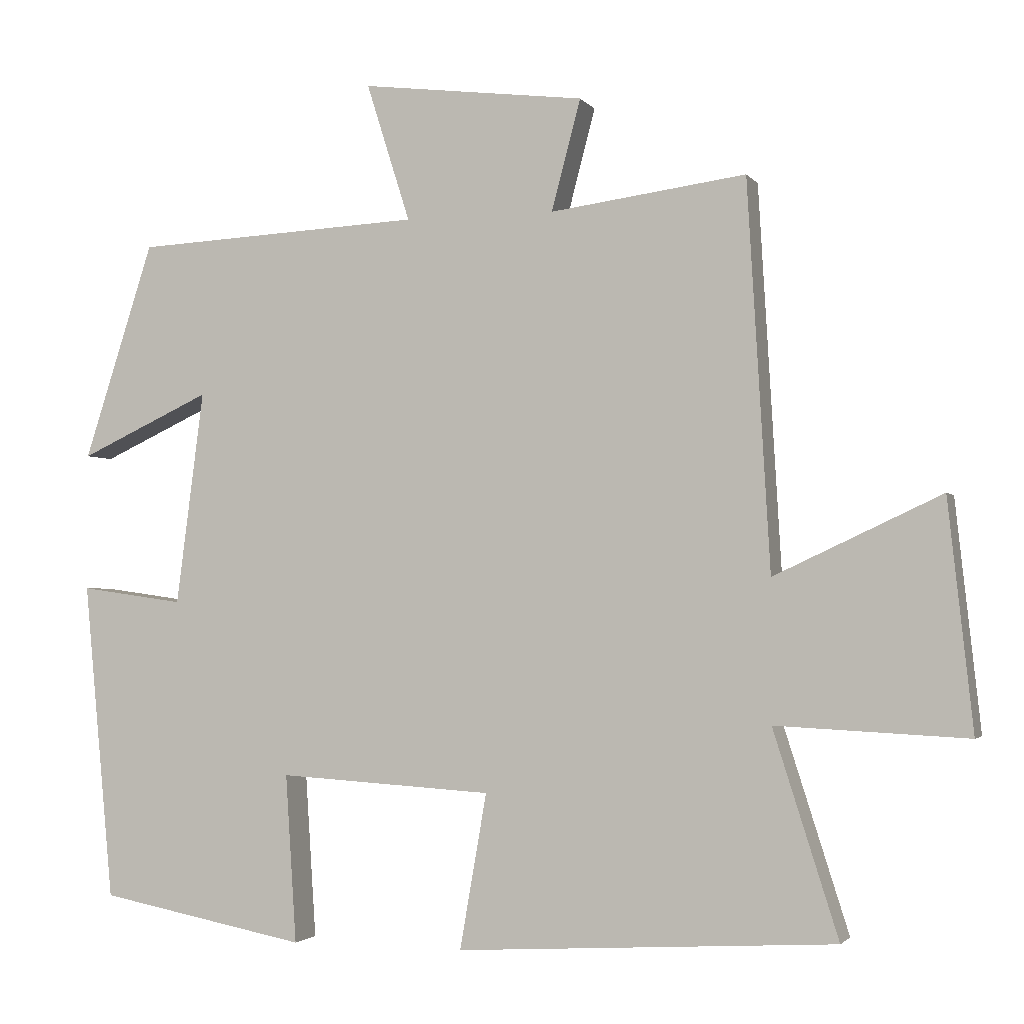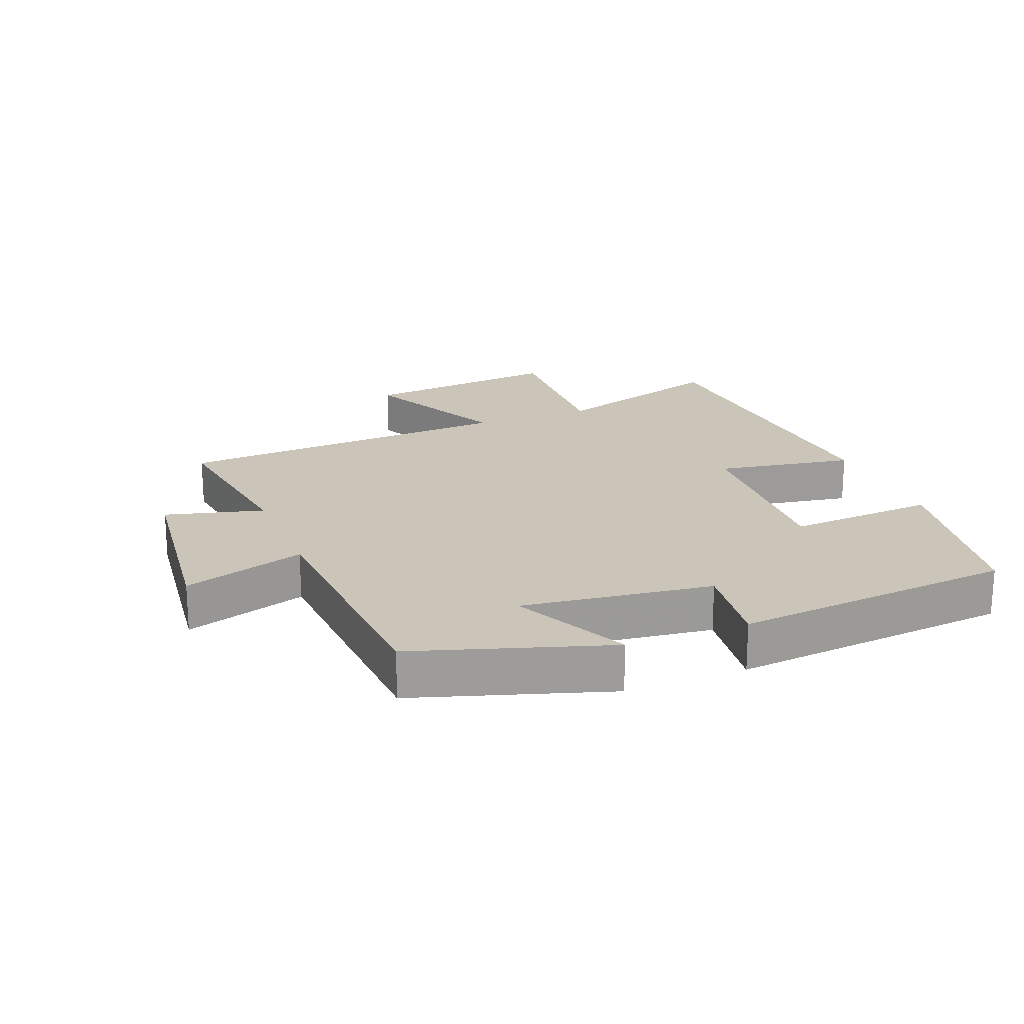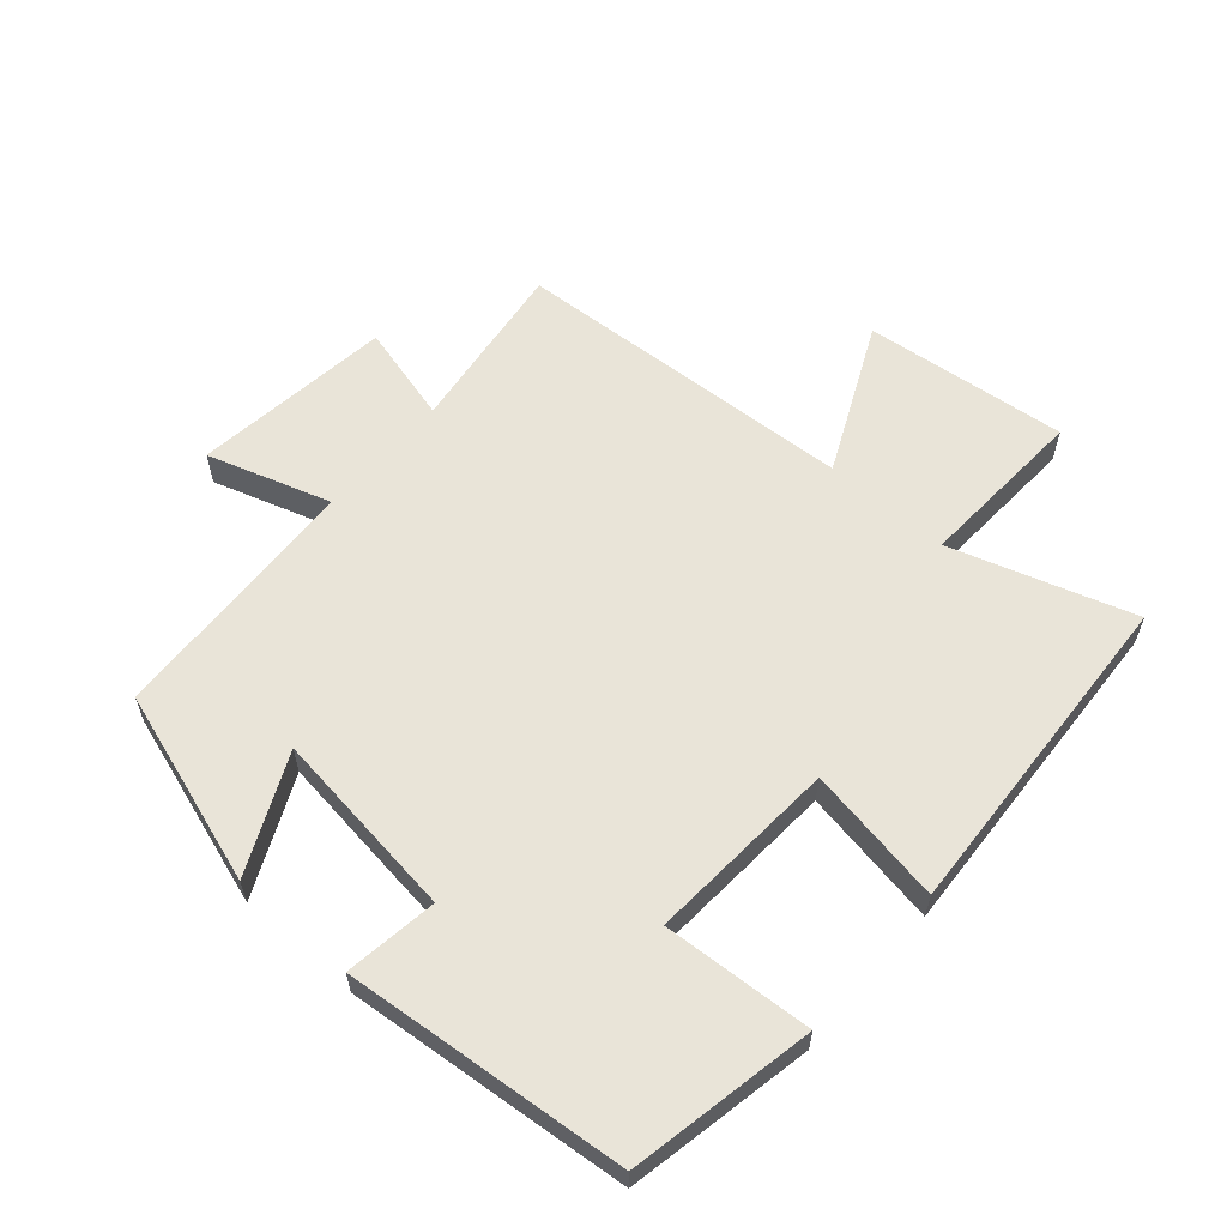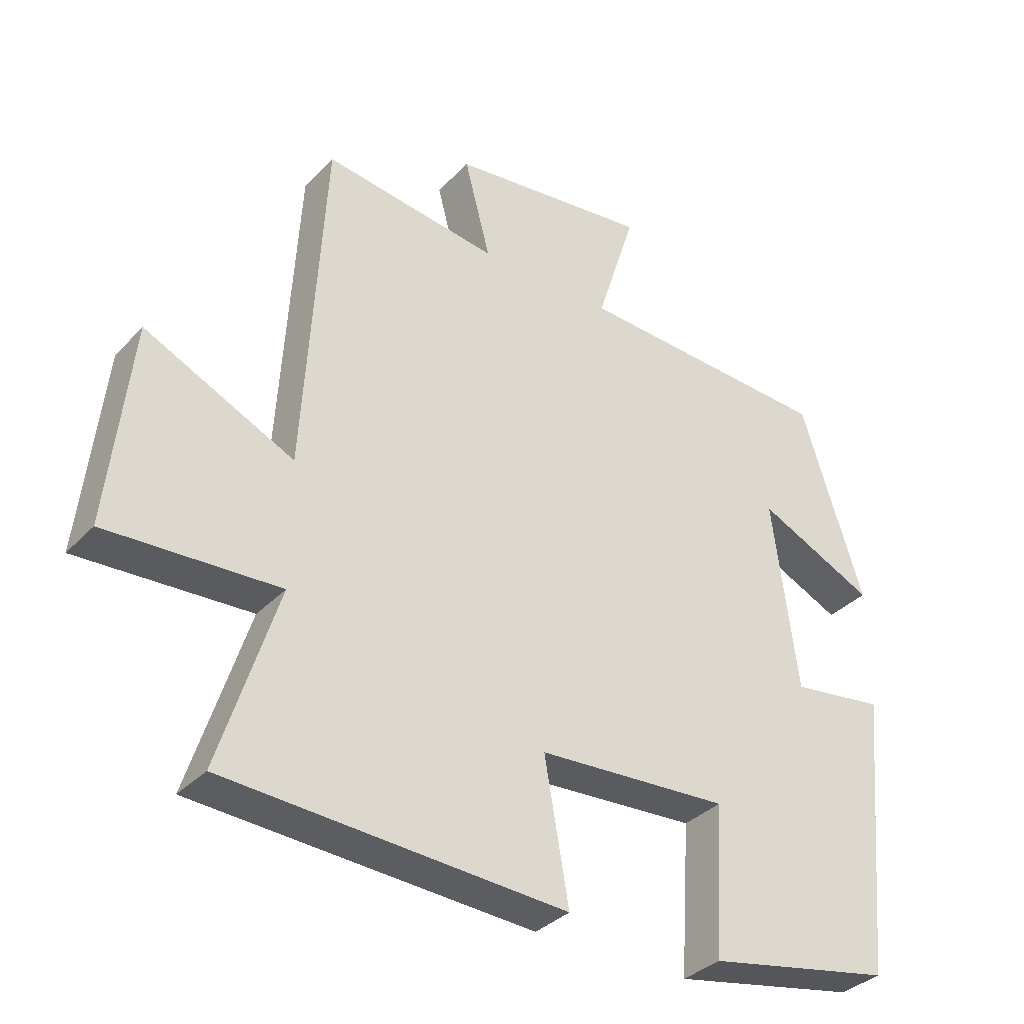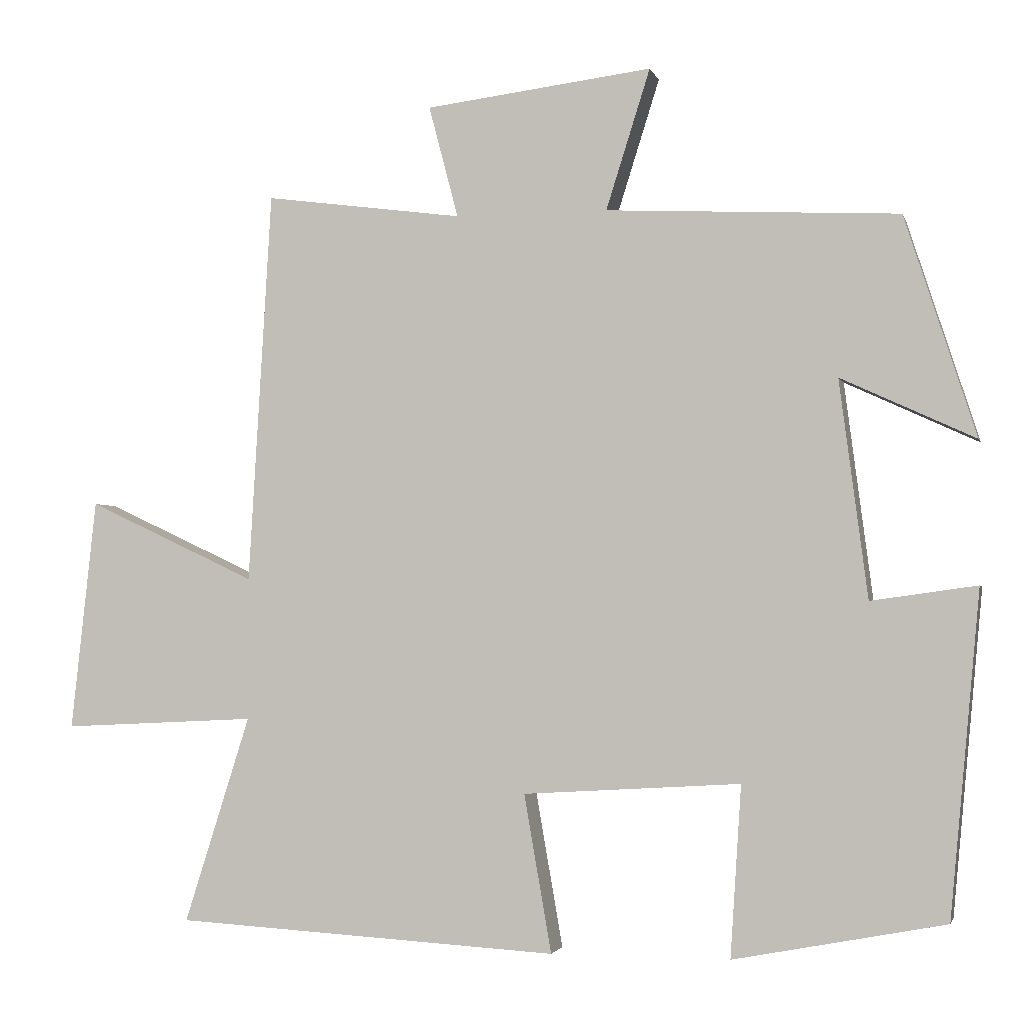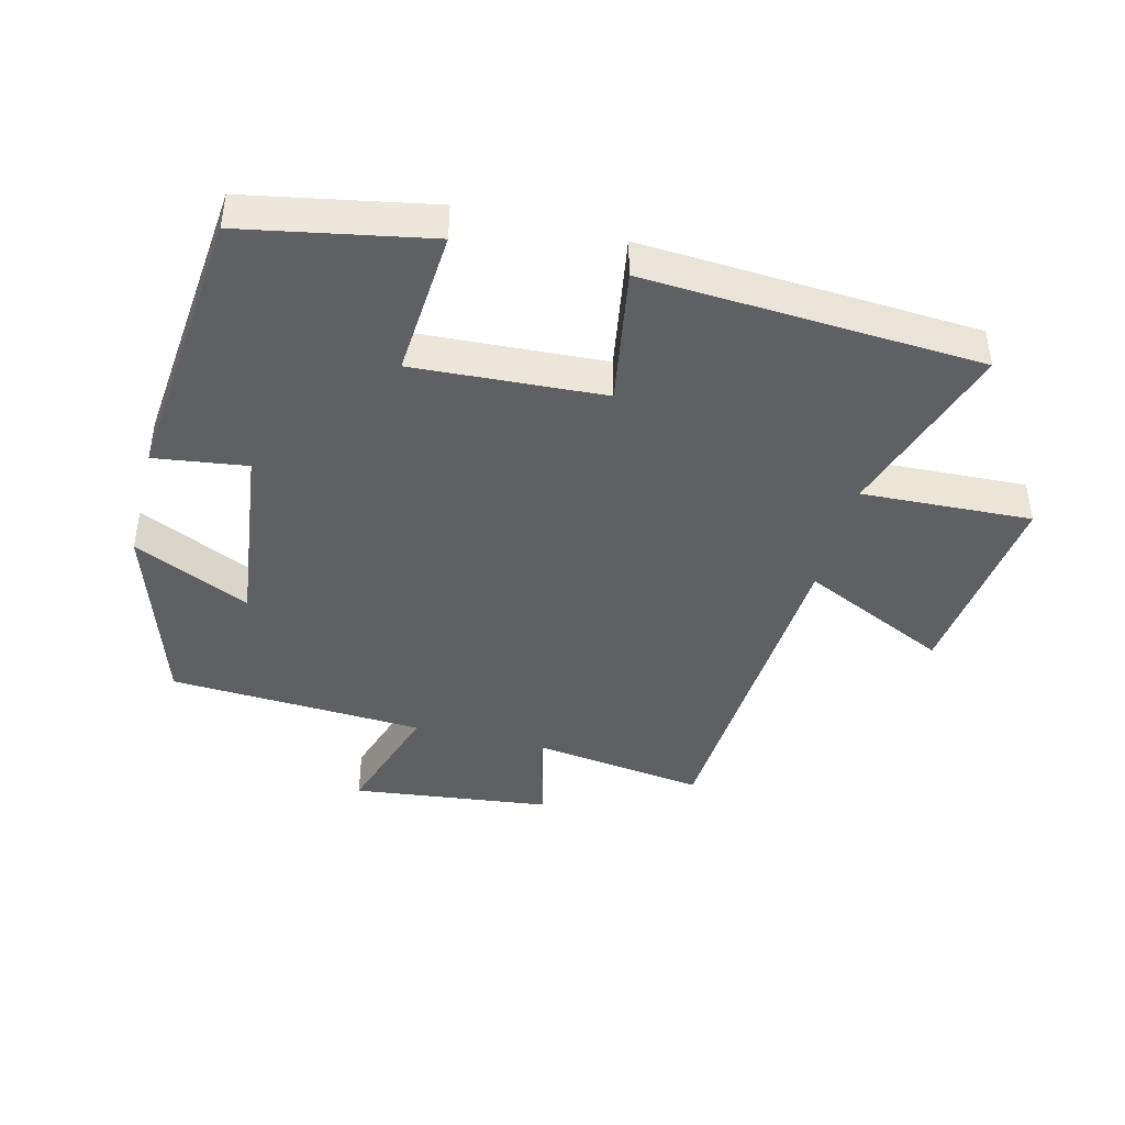
<metadata>
{"format":"obj","ext":"obj","renderer":"f3d","projection":"perspective","resolution":1024,"background":"white","views":[{"elev":-2.3,"azim":-161.7,"up":"+Z"},{"elev":20.3,"azim":68.1,"up":"+Y"},{"elev":59.8,"azim":131.1,"up":"+Y"},{"elev":-34.6,"azim":-36.4,"up":"+Z"},{"elev":-2.5,"azim":13.6,"up":"+Z"},{"elev":-42.6,"azim":165.6,"up":"+Y"}]}
</metadata>
<code>
v -0.469 0.07 0.536
v -0.2 0.07 0.5
v -0.24 0.07 0.652
v 0.068 0.07 0.69
v 0.008 0.07 0.5
v 0.404 0.07 0.48
v 0.5 0.07 0.182
v 0.319 0.07 0.266
v 0.357 0.07 -0.028
v 0.5 0.07 -0.008
v 0.459 0.07 -0.445
v 0.173 0.07 -0.5
v 0.188 0.07 -0.269
v -0.106 0.07 -0.287
v -0.069 0.07 -0.5
v -0.589 0.07 -0.47
v -0.5 0.07 -0.19
v -0.763 0.07 -0.203
v -0.729 0.07 0.111
v -0.5 0.07 0.004
v -0.469 0 0.536
v -0.2 0 0.5
v -0.24 0 0.652
v 0.068 0 0.69
v 0.008 0 0.5
v 0.404 0 0.48
v 0.5 0 0.182
v 0.319 0 0.266
v 0.357 0 -0.028
v 0.5 0 -0.008
v 0.459 0 -0.445
v 0.173 0 -0.5
v 0.188 0 -0.269
v -0.106 0 -0.287
v -0.069 0 -0.5
v -0.589 0 -0.47
v -0.5 0 -0.19
v -0.763 0 -0.203
v -0.729 0 0.111
v -0.5 0 0.004
f 17 18 19 20
f 17 20 1 2
f 14 15 16 17
f 13 14 17 2
f 10 11 12 13
f 9 10 13
f 8 9 13 2
f 5 6 7 8
f 5 8 2 3
f 3 4 5
f 40 39 38 37
f 22 21 40 37
f 37 36 35 34
f 22 37 34 33
f 33 32 31 30
f 33 30 29
f 22 33 29 28
f 28 27 26 25
f 23 22 28 25
f 25 24 23
f 1 21 22 2
f 2 22 23 3
f 3 23 24 4
f 4 24 25 5
f 5 25 26 6
f 6 26 27 7
f 7 27 28 8
f 8 28 29 9
f 9 29 30 10
f 10 30 31 11
f 11 31 32 12
f 12 32 33 13
f 13 33 34 14
f 14 34 35 15
f 15 35 36 16
f 16 36 37 17
f 17 37 38 18
f 18 38 39 19
f 19 39 40 20
f 20 40 21 1

</code>
